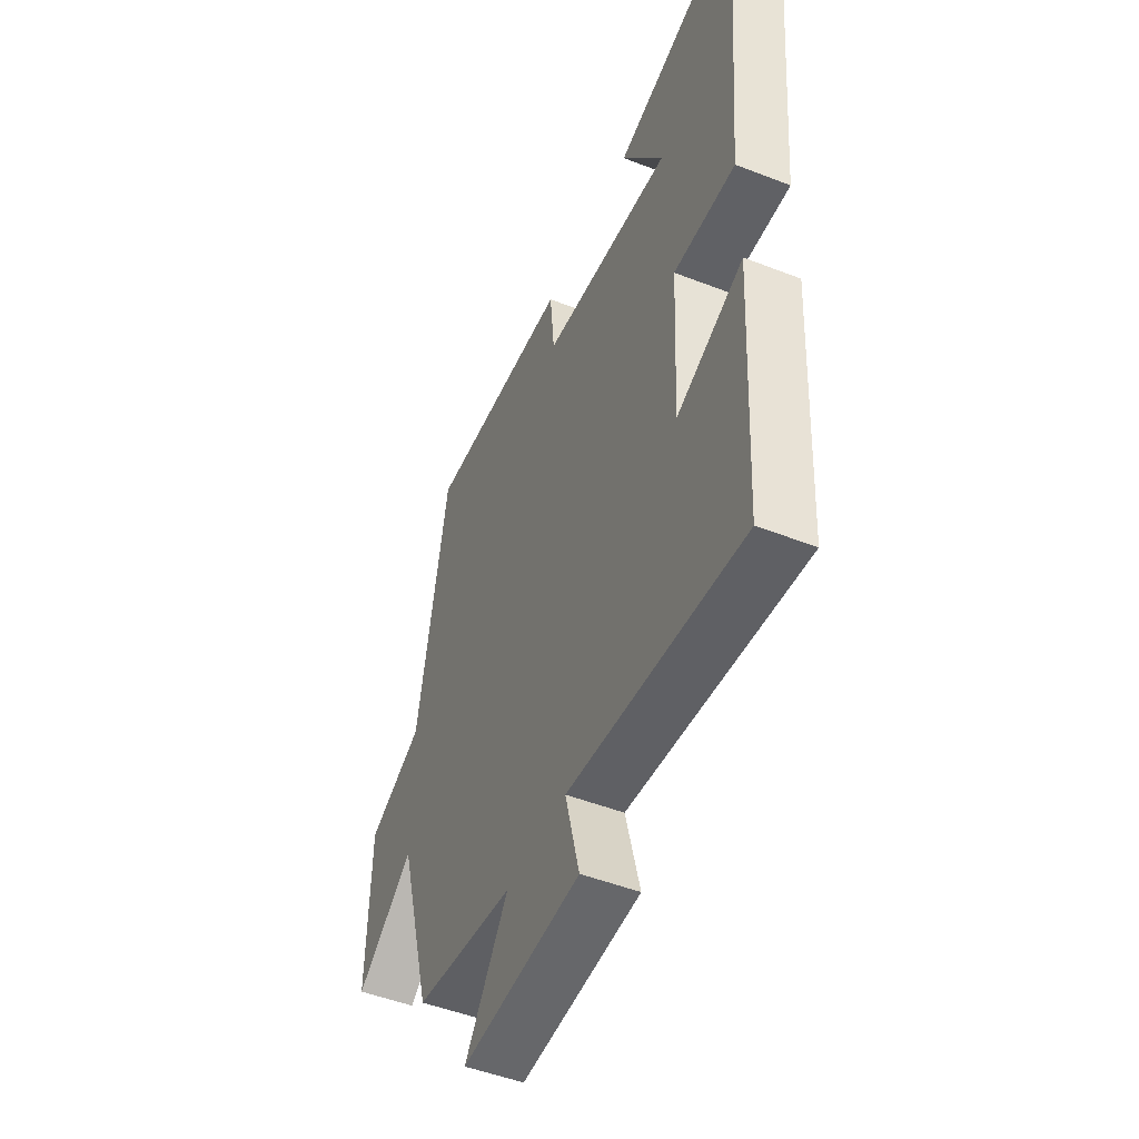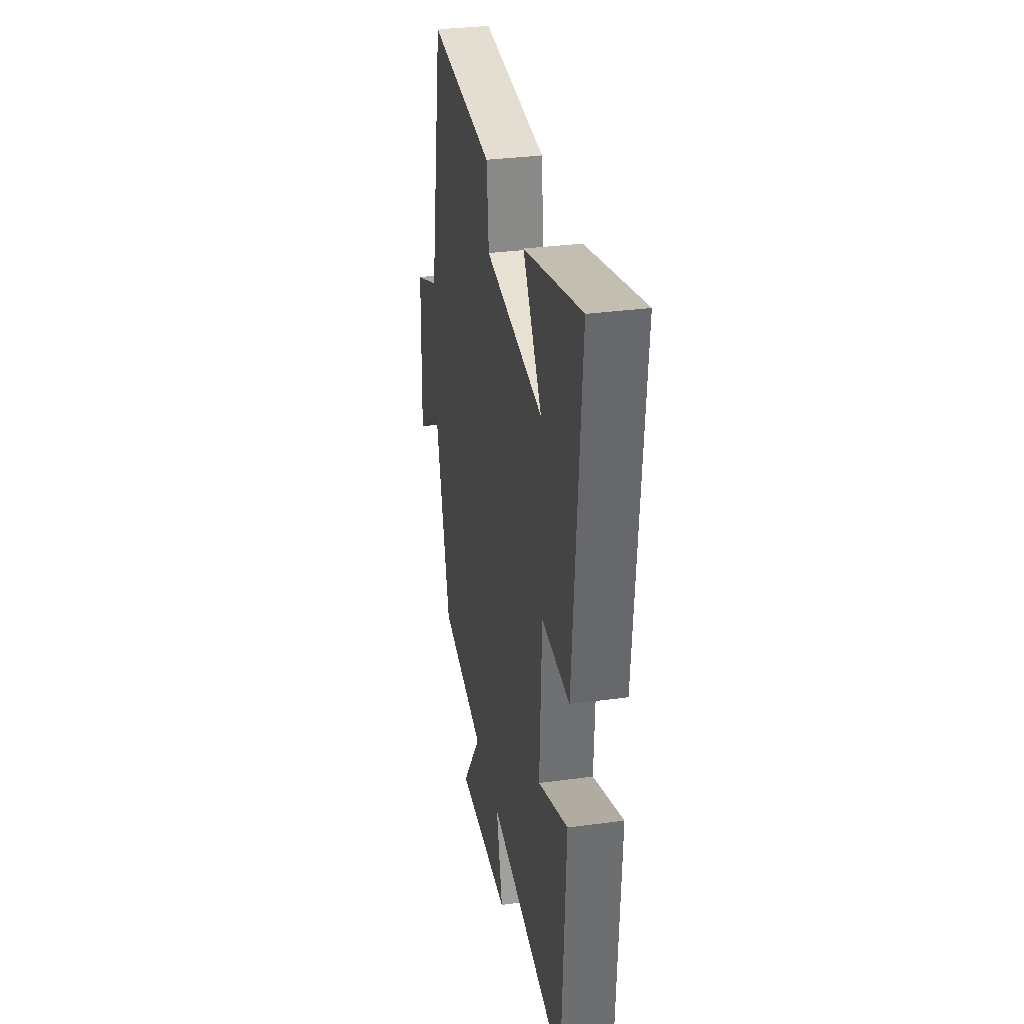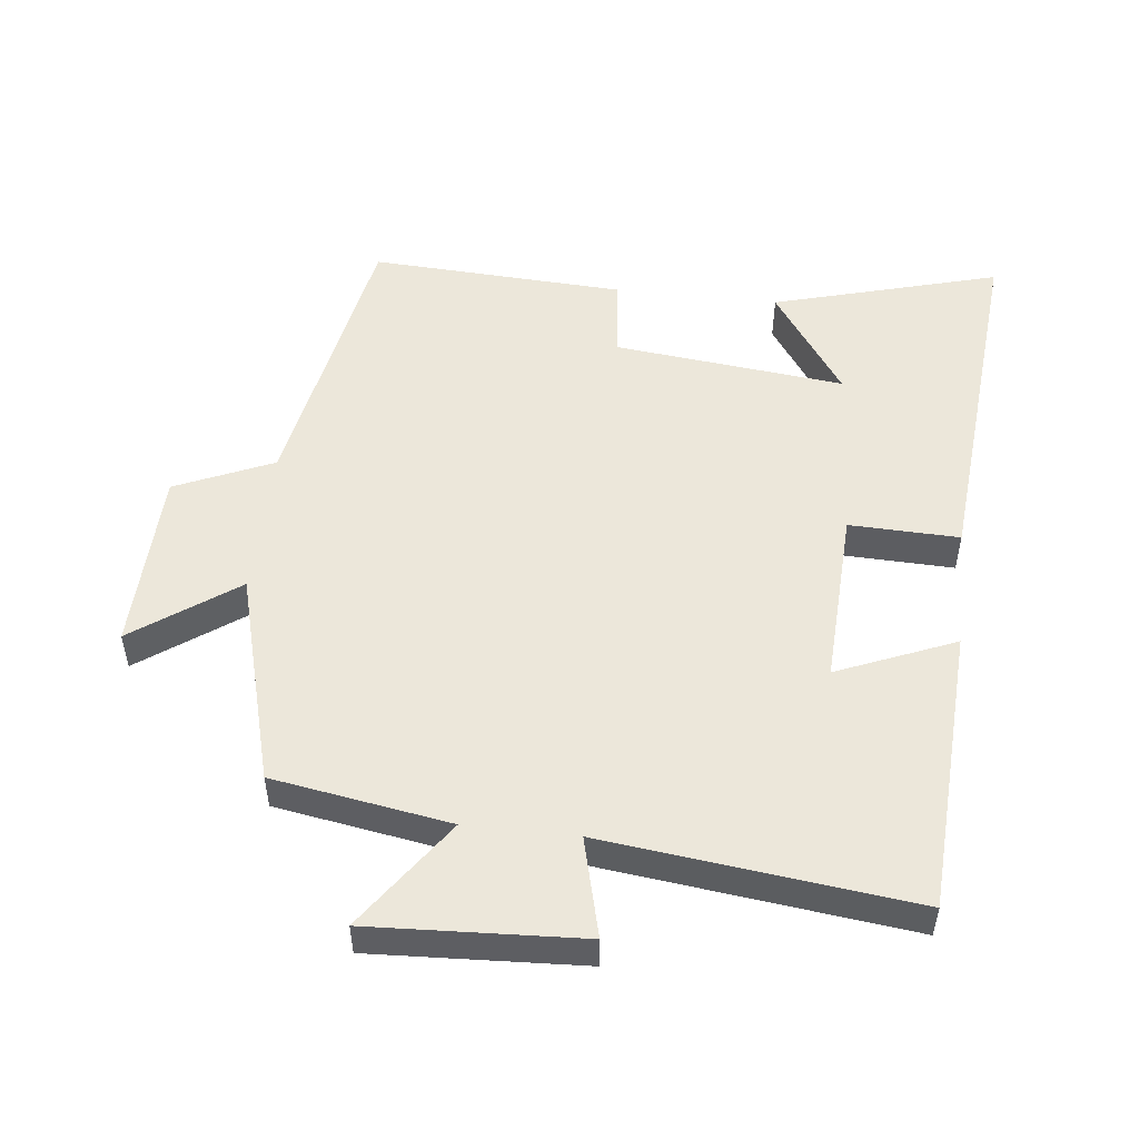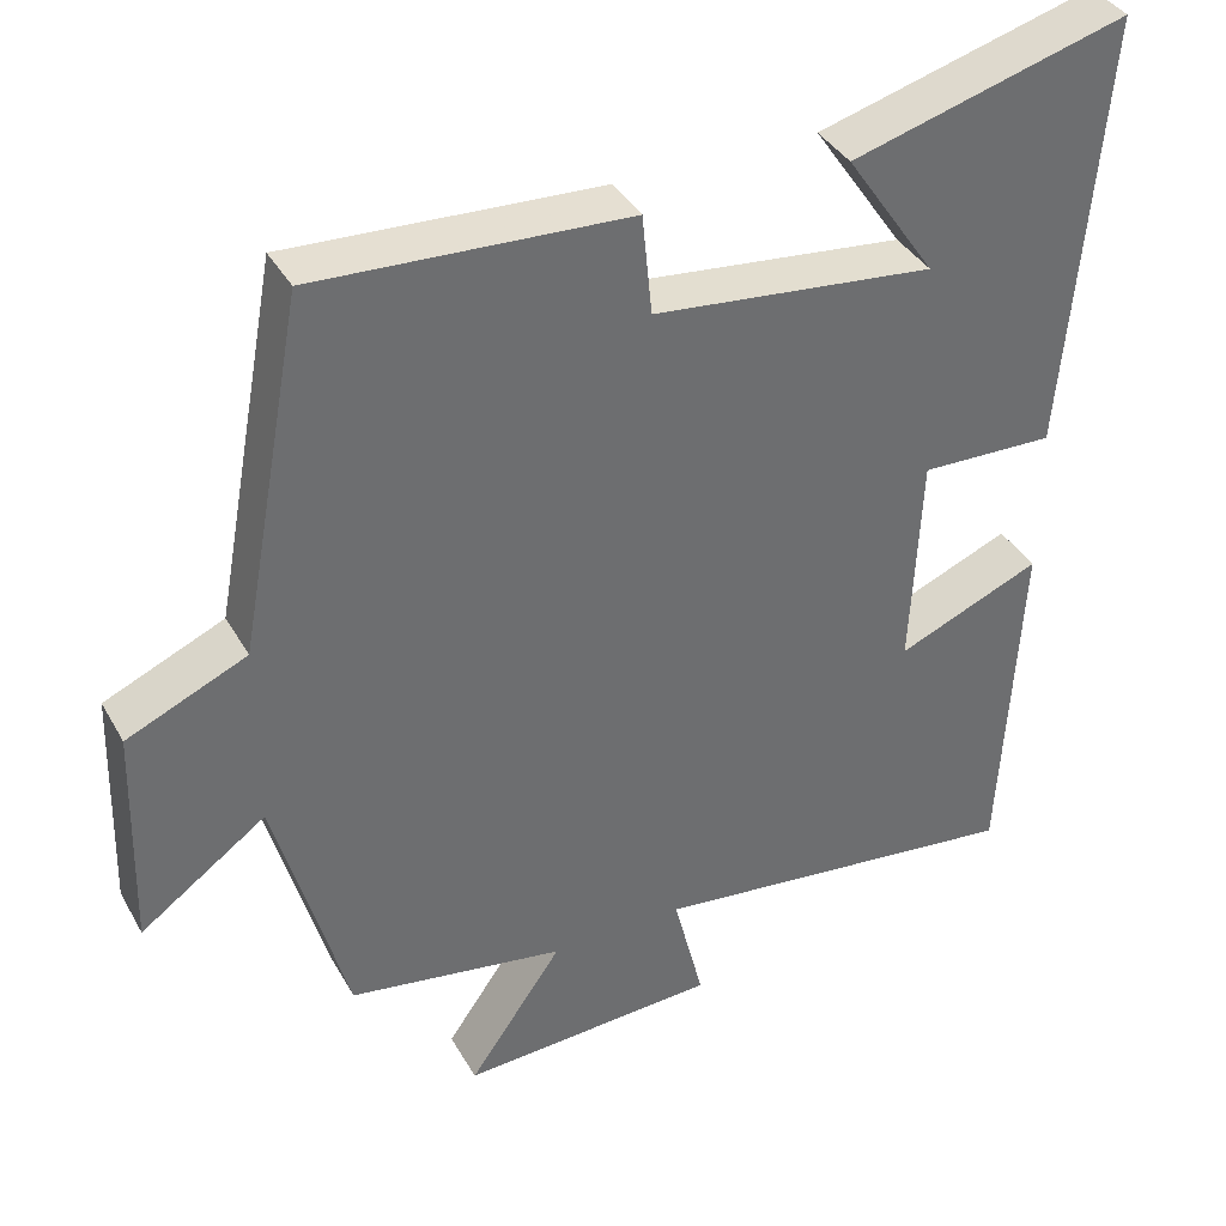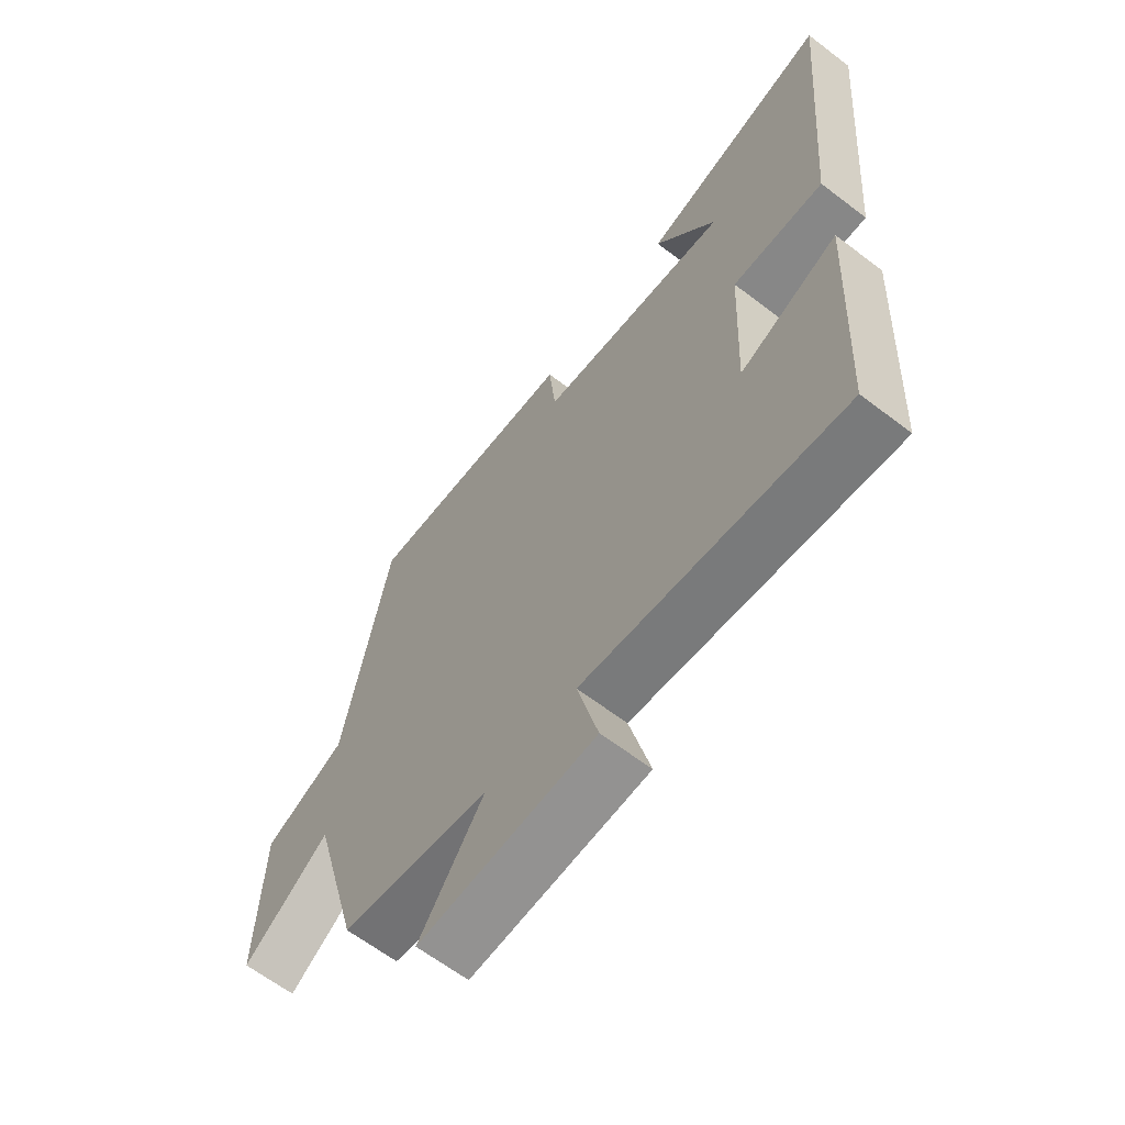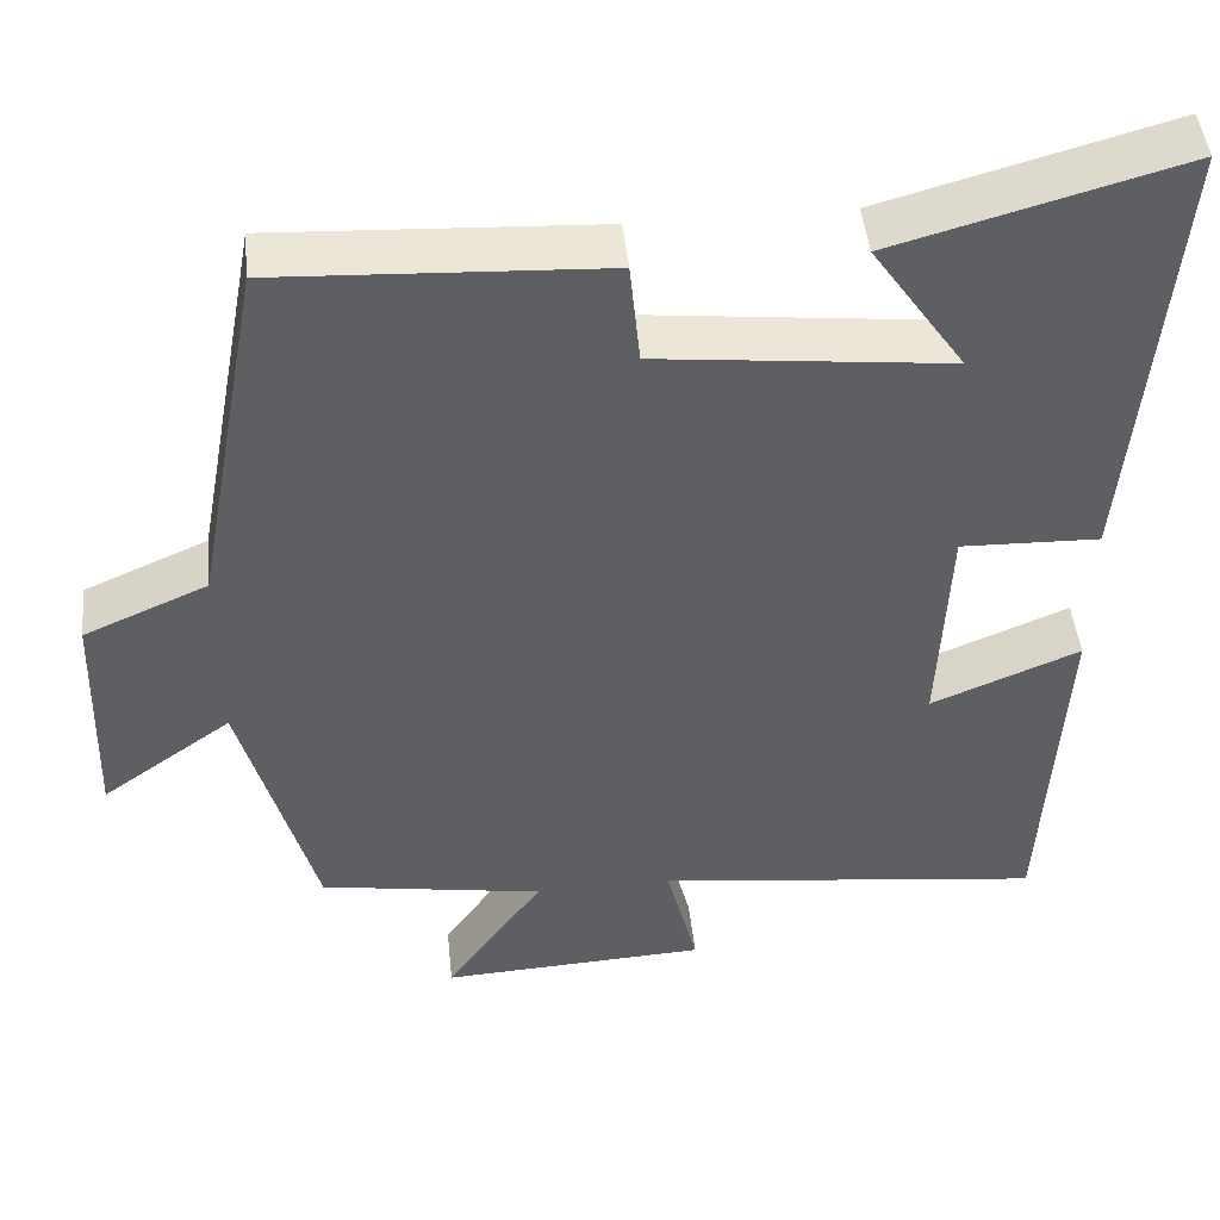
<metadata>
{"format":"obj","ext":"obj","renderer":"f3d","projection":"perspective","resolution":1024,"background":"white","views":[{"elev":-49.4,"azim":-113.3,"up":"+Z"},{"elev":33.0,"azim":-100.5,"up":"+Z"},{"elev":51.6,"azim":-173.6,"up":"+Y"},{"elev":37.9,"azim":153.4,"up":"+Z"},{"elev":-63.9,"azim":-127.6,"up":"+Z"},{"elev":46.5,"azim":174.1,"up":"+Z"}]}
</metadata>
<code>
v 0.413 0.07 -0.456
v 0.148 0.07 -0.5
v 0.263 0.07 -0.664
v -0.053 0.07 -0.648
v -0.016 0.07 -0.5
v -0.477 0.07 -0.555
v -0.5 0.07 -0.128
v -0.324 0.07 -0.201
v -0.336 0.07 0.063
v -0.5 0.07 0.058
v -0.546 0.07 0.594
v -0.208 0.07 0.5
v -0.318 0.07 0.339
v 0.026 0.07 0.377
v 0.038 0.07 0.5
v 0.42 0.07 0.52
v 0.5 0.07 0.089
v 0.646 0.07 0.025
v 0.654 0.07 -0.249
v 0.5 0.07 -0.139
v 0.413 0 -0.456
v 0.148 0 -0.5
v 0.263 0 -0.664
v -0.053 0 -0.648
v -0.016 0 -0.5
v -0.477 0 -0.555
v -0.5 0 -0.128
v -0.324 0 -0.201
v -0.336 0 0.063
v -0.5 0 0.058
v -0.546 0 0.594
v -0.208 0 0.5
v -0.318 0 0.339
v 0.026 0 0.377
v 0.038 0 0.5
v 0.42 0 0.52
v 0.5 0 0.089
v 0.646 0 0.025
v 0.654 0 -0.249
v 0.5 0 -0.139
f 17 18 19 20
f 17 20 1 2
f 14 15 16 17
f 13 14 17 2
f 11 12 13
f 9 10 11 13
f 8 9 13 2
f 5 6 7 8
f 5 8 2 3
f 3 4 5
f 40 39 38 37
f 22 21 40 37
f 37 36 35 34
f 22 37 34 33
f 33 32 31
f 33 31 30 29
f 22 33 29 28
f 28 27 26 25
f 23 22 28 25
f 25 24 23
f 1 21 22 2
f 2 22 23 3
f 3 23 24 4
f 4 24 25 5
f 5 25 26 6
f 6 26 27 7
f 7 27 28 8
f 8 28 29 9
f 9 29 30 10
f 10 30 31 11
f 11 31 32 12
f 12 32 33 13
f 13 33 34 14
f 14 34 35 15
f 15 35 36 16
f 16 36 37 17
f 17 37 38 18
f 18 38 39 19
f 19 39 40 20
f 20 40 21 1

</code>
